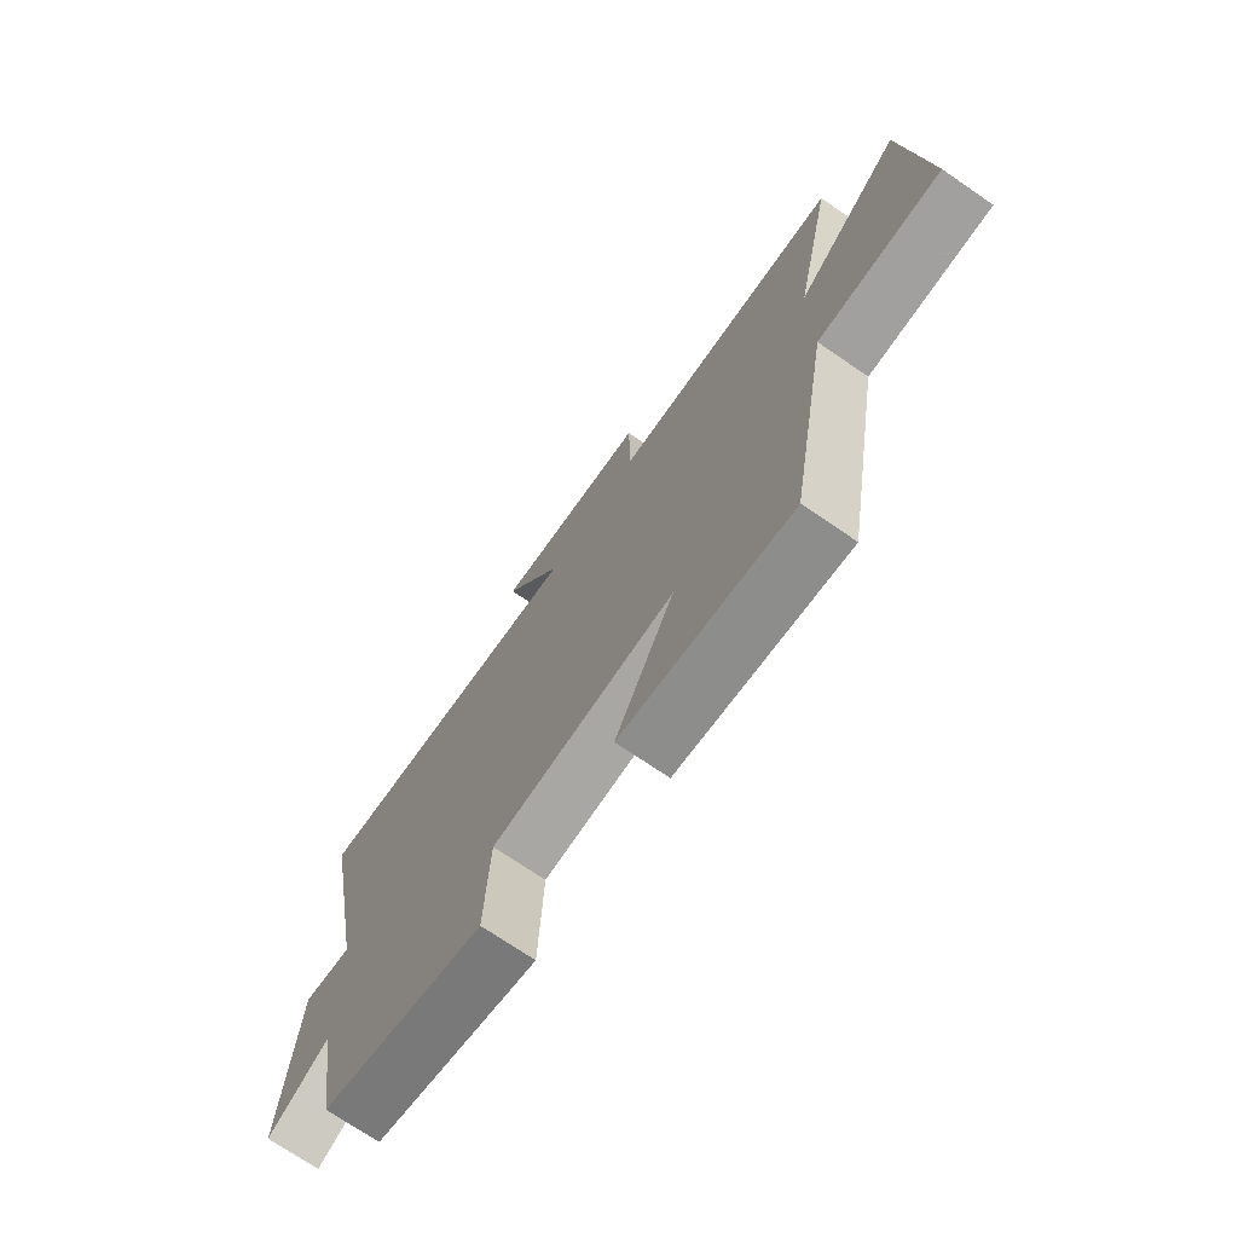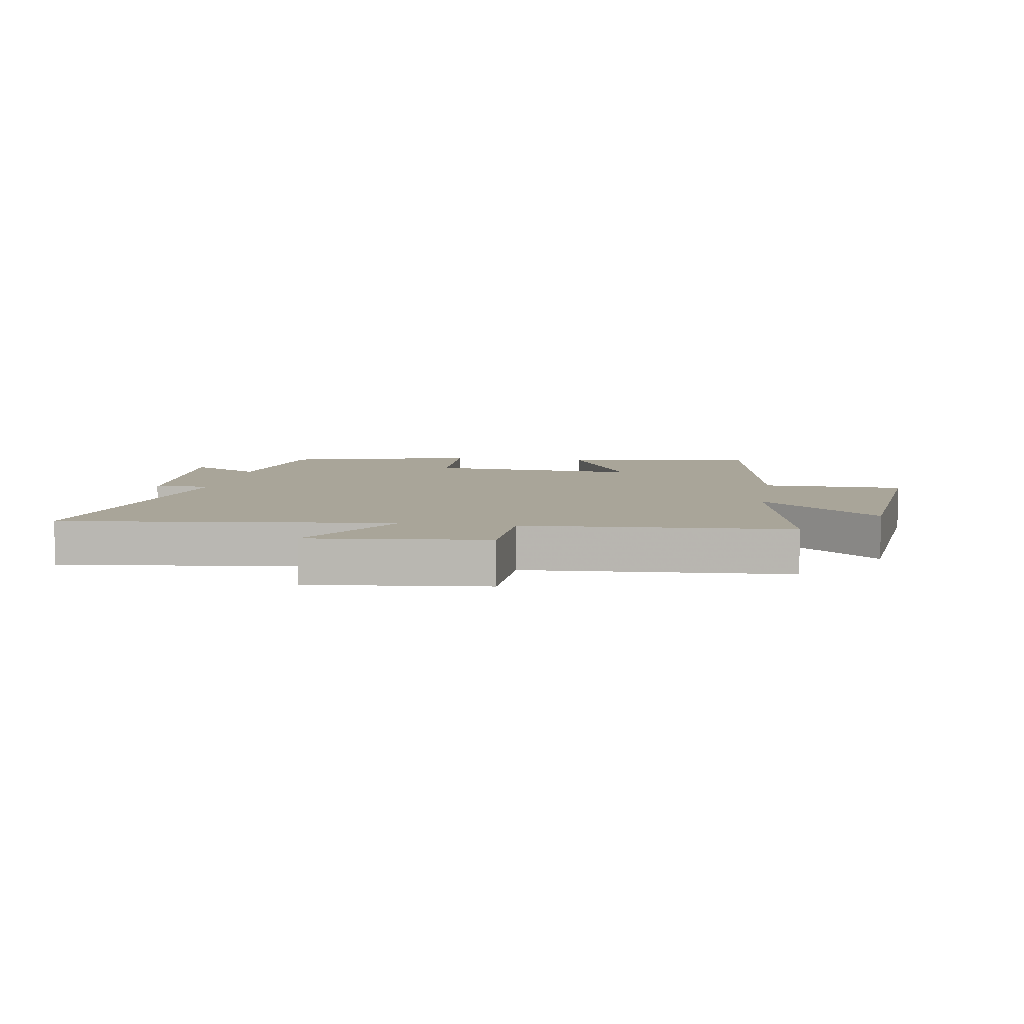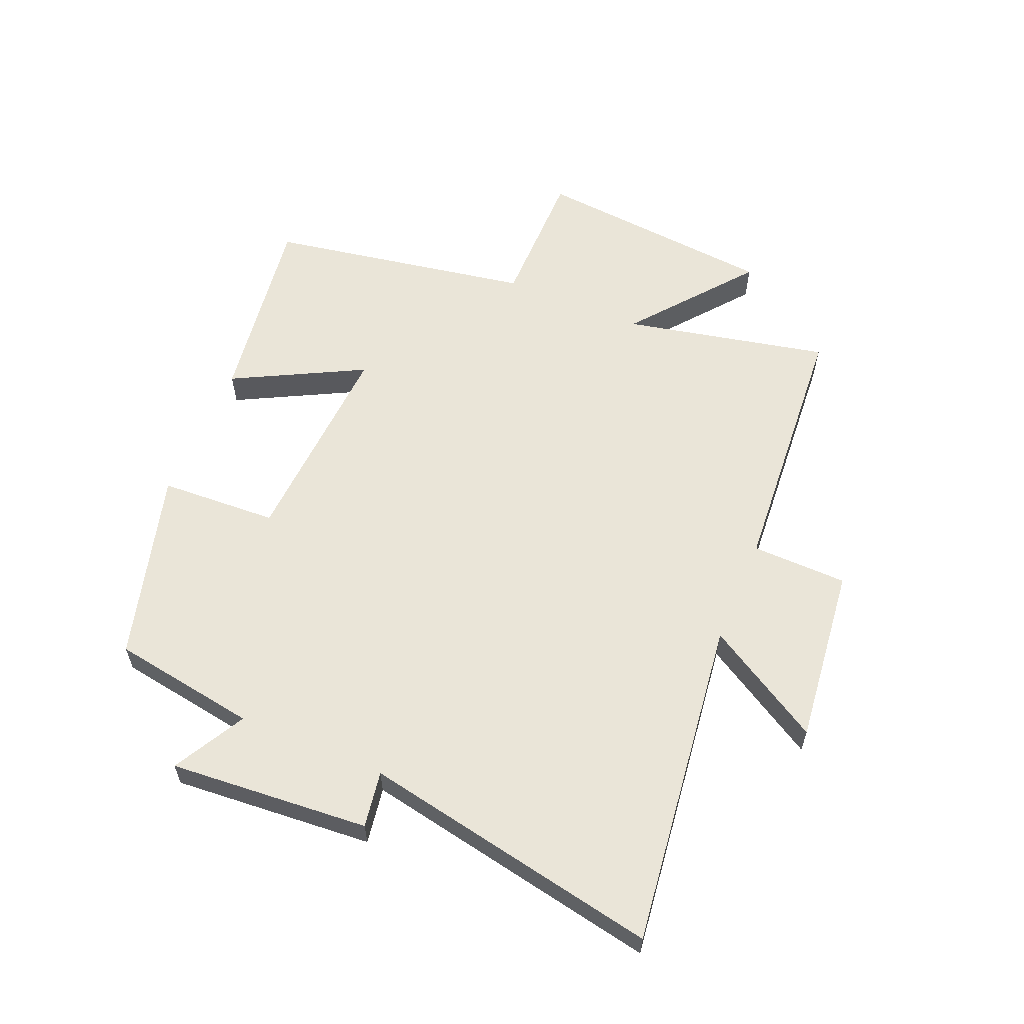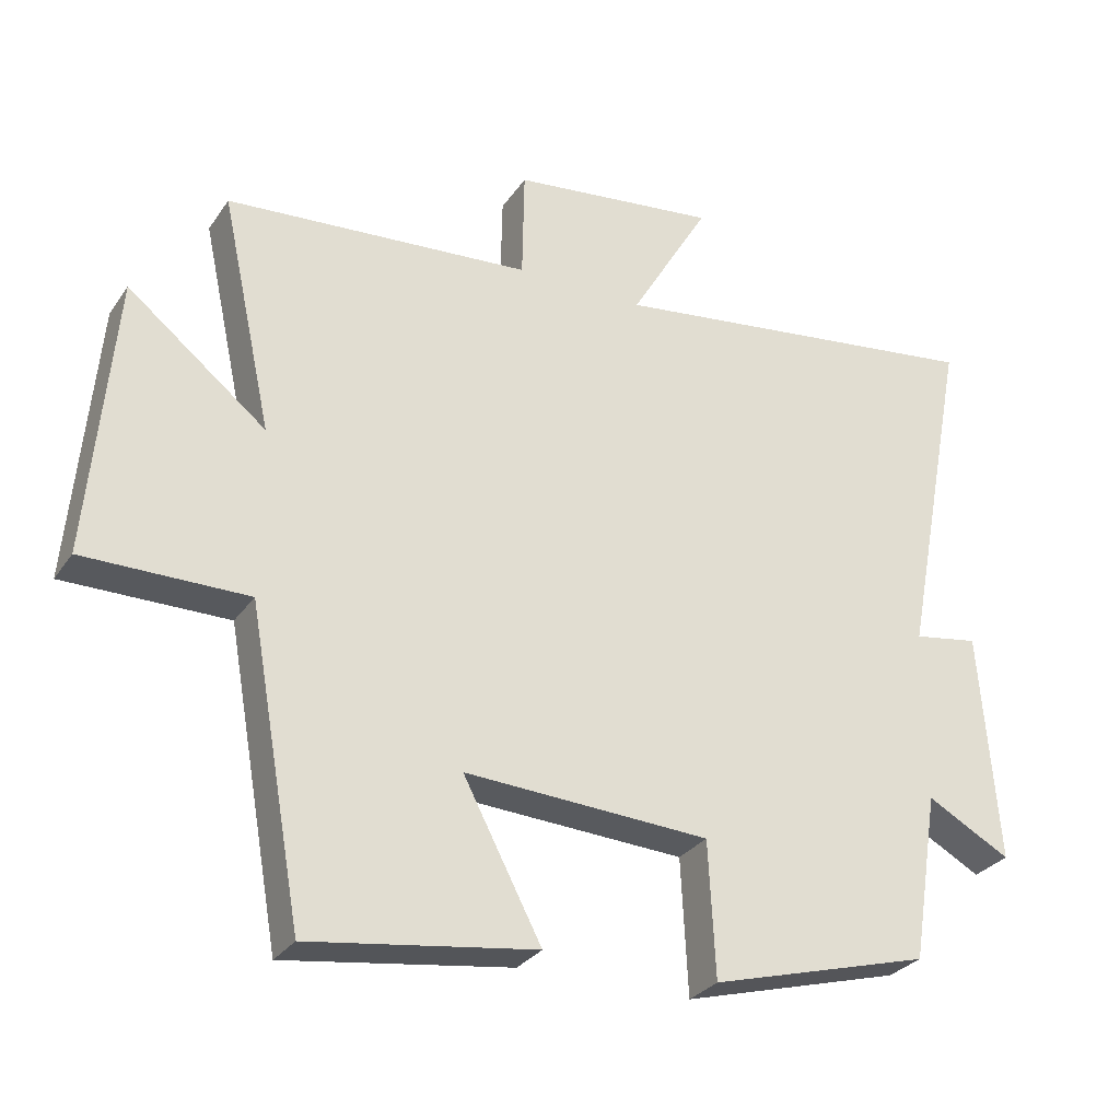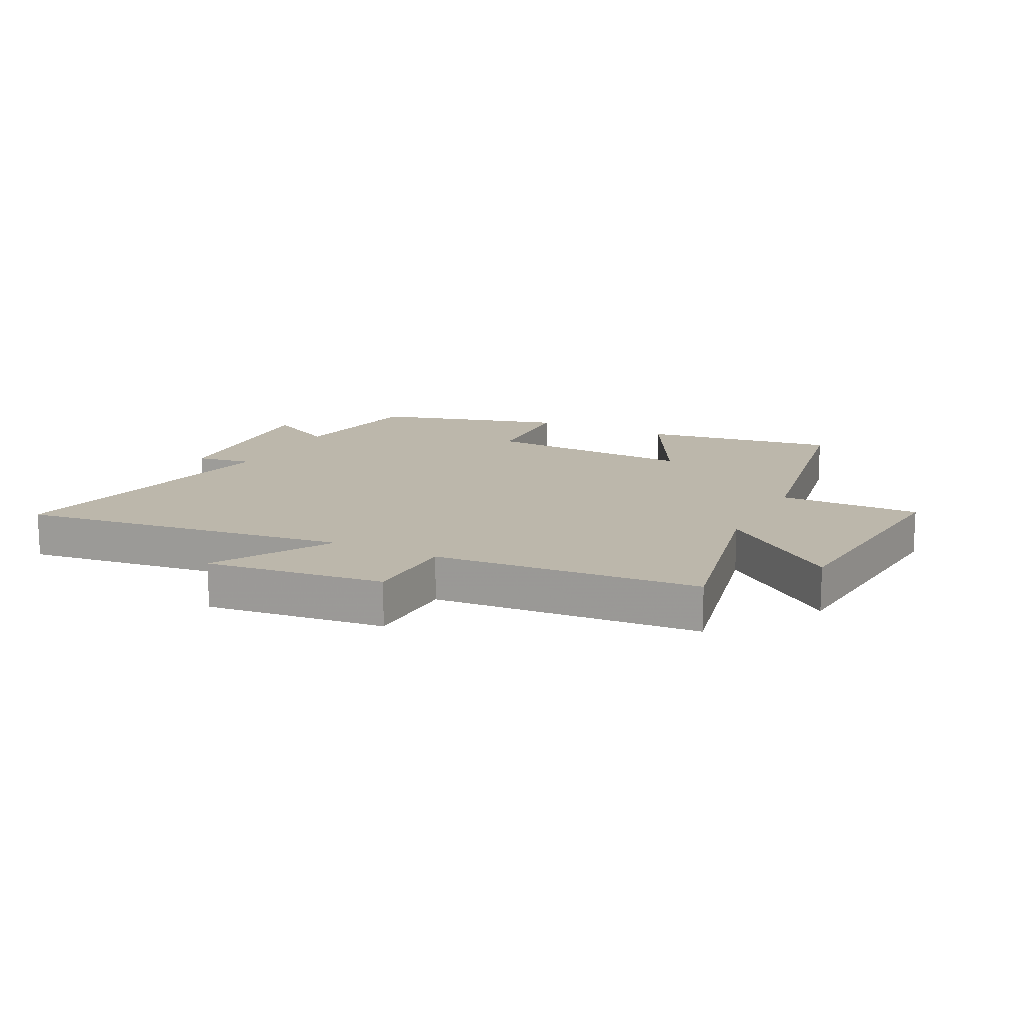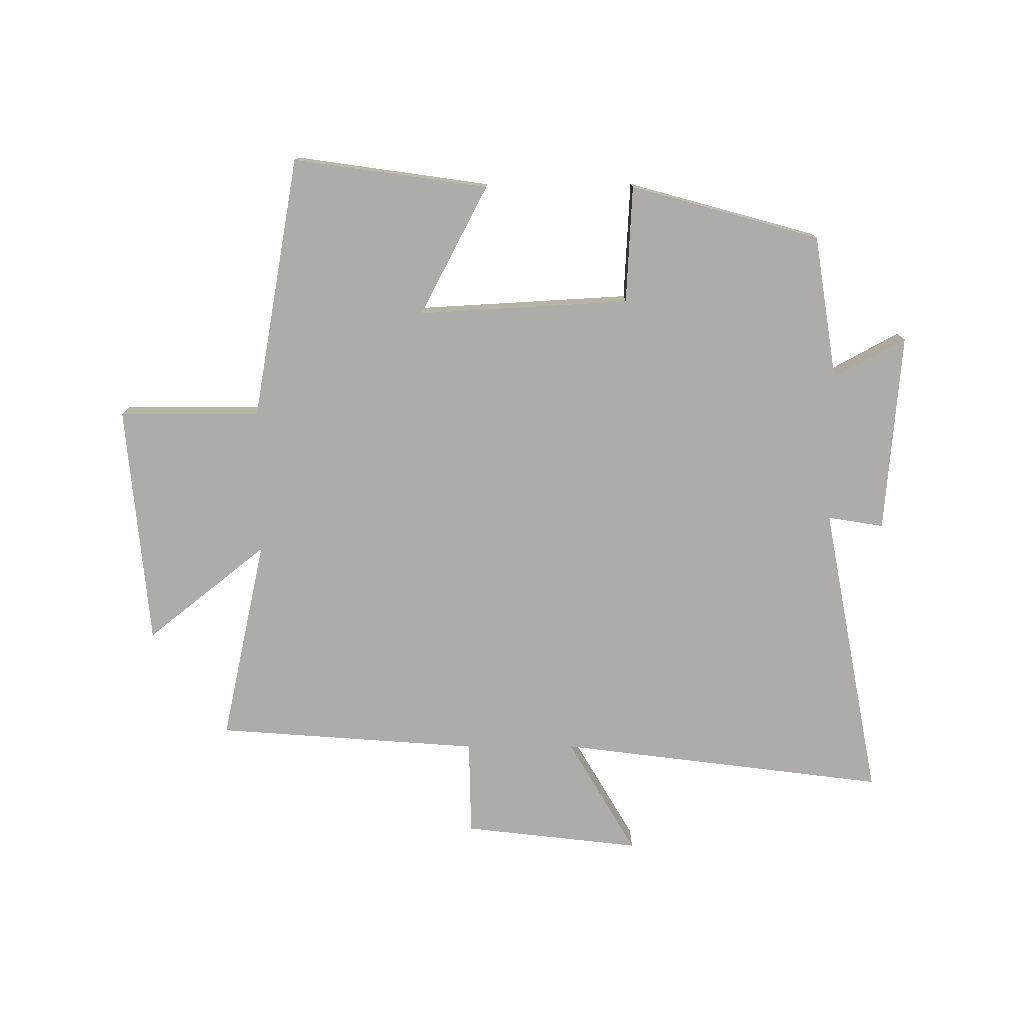
<metadata>
{"format":"obj","ext":"obj","renderer":"f3d","projection":"perspective","resolution":1024,"background":"white","views":[{"elev":-71.9,"azim":55.6,"up":"+Z"},{"elev":7.4,"azim":9.6,"up":"+Y"},{"elev":59.4,"azim":-67.1,"up":"+Y"},{"elev":-29.1,"azim":152.3,"up":"+Z"},{"elev":14.4,"azim":26.5,"up":"+Y"},{"elev":-76.7,"azim":-179.9,"up":"+Y"}]}
</metadata>
<code>
v -0.594 0.07 0.569
v -0.048 0.07 0.5
v -0.161 0.07 0.692
v 0.133 0.07 0.658
v 0.136 0.07 0.5
v 0.573 0.07 0.468
v 0.5 0.07 0.131
v 0.698 0.07 0.289
v 0.734 0.07 -0.111
v 0.5 0.07 -0.111
v 0.423 0.07 -0.546
v 0.1 0.07 -0.5
v 0.212 0.07 -0.286
v -0.138 0.07 -0.306
v -0.148 0.07 -0.5
v -0.462 0.07 -0.414
v -0.5 0.07 -0.174
v -0.619 0.07 -0.239
v -0.593 0.07 0.091
v -0.5 0.07 0.076
v -0.594 0 0.569
v -0.048 0 0.5
v -0.161 0 0.692
v 0.133 0 0.658
v 0.136 0 0.5
v 0.573 0 0.468
v 0.5 0 0.131
v 0.698 0 0.289
v 0.734 0 -0.111
v 0.5 0 -0.111
v 0.423 0 -0.546
v 0.1 0 -0.5
v 0.212 0 -0.286
v -0.138 0 -0.306
v -0.148 0 -0.5
v -0.462 0 -0.414
v -0.5 0 -0.174
v -0.619 0 -0.239
v -0.593 0 0.091
v -0.5 0 0.076
f 17 18 19 20
f 15 16 17 20
f 14 15 20 1
f 13 14 1 2
f 10 11 12 13
f 10 13 2
f 7 8 9 10
f 7 10 2 3
f 5 6 7
f 5 7 3
f 3 4 5
f 40 39 38 37
f 40 37 36 35
f 21 40 35 34
f 22 21 34 33
f 33 32 31 30
f 22 33 30
f 30 29 28 27
f 23 22 30 27
f 27 26 25
f 23 27 25
f 25 24 23
f 1 21 22 2
f 2 22 23 3
f 3 23 24 4
f 4 24 25 5
f 5 25 26 6
f 6 26 27 7
f 7 27 28 8
f 8 28 29 9
f 9 29 30 10
f 10 30 31 11
f 11 31 32 12
f 12 32 33 13
f 13 33 34 14
f 14 34 35 15
f 15 35 36 16
f 16 36 37 17
f 17 37 38 18
f 18 38 39 19
f 19 39 40 20
f 20 40 21 1

</code>
